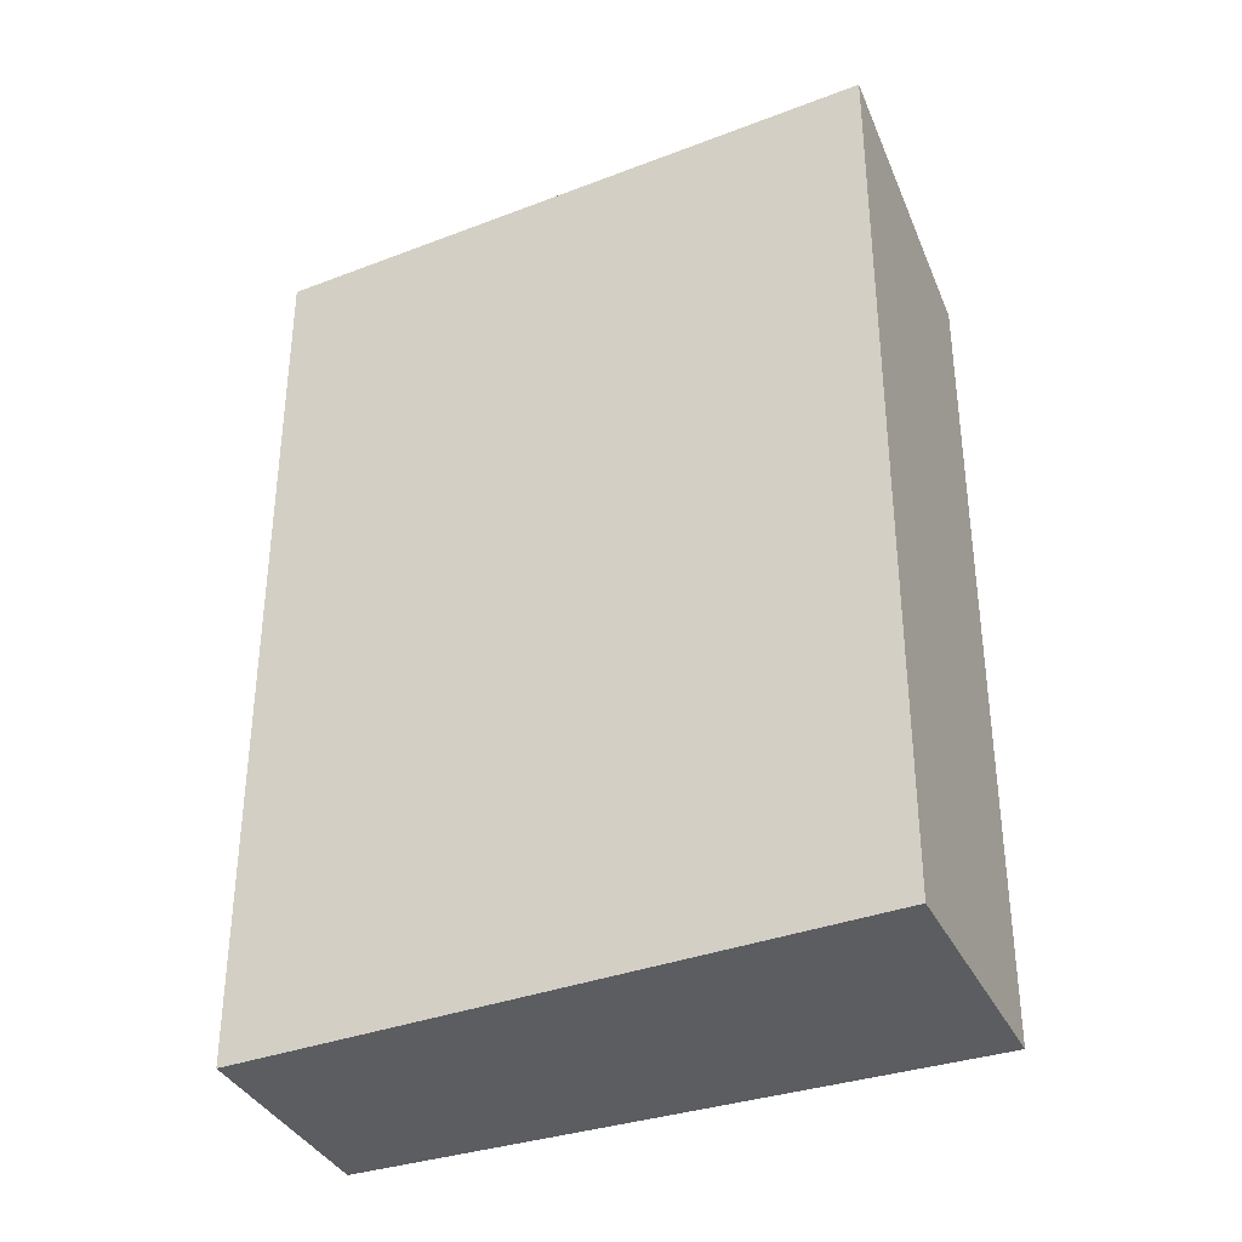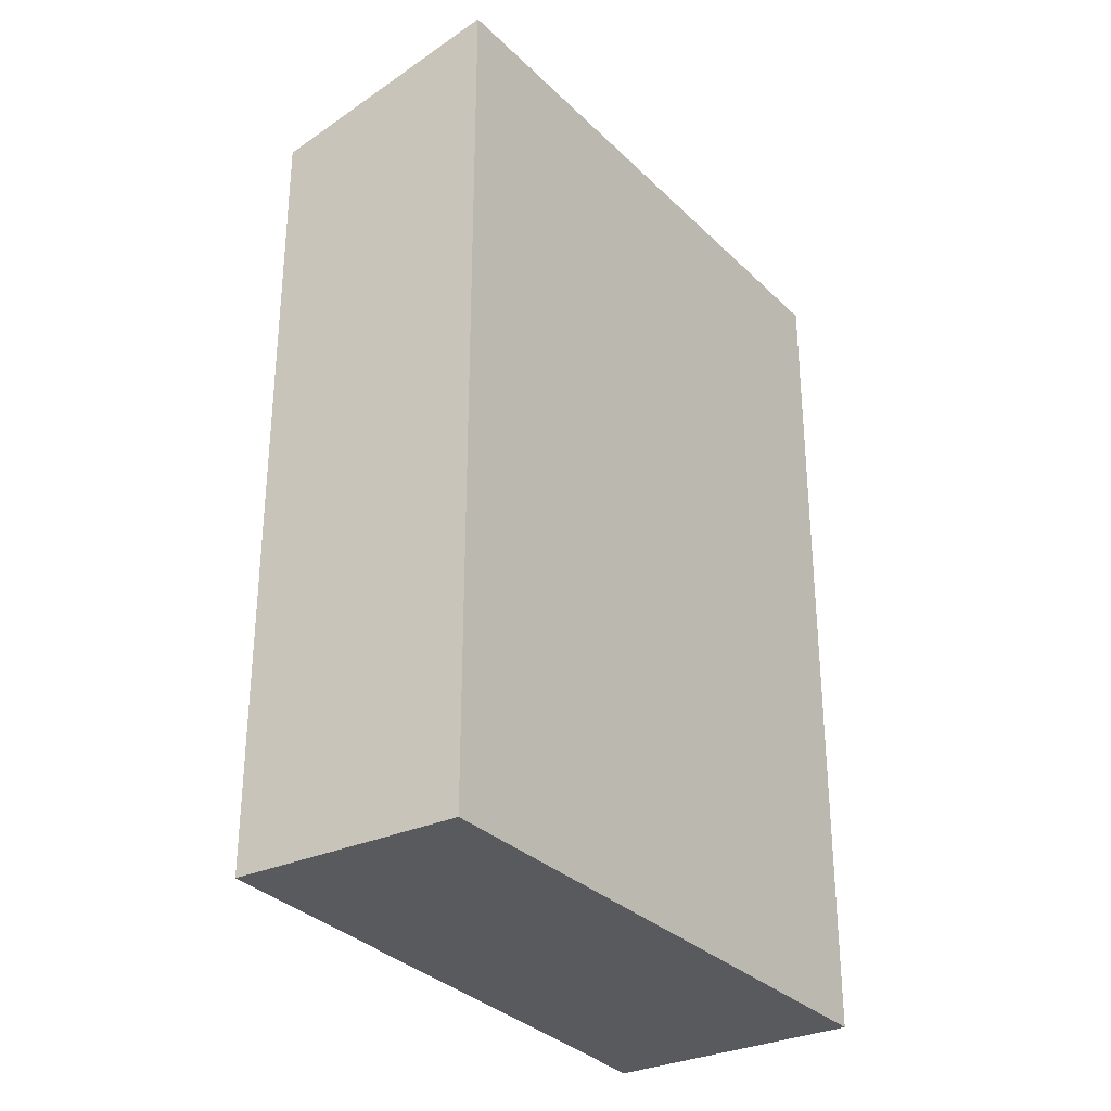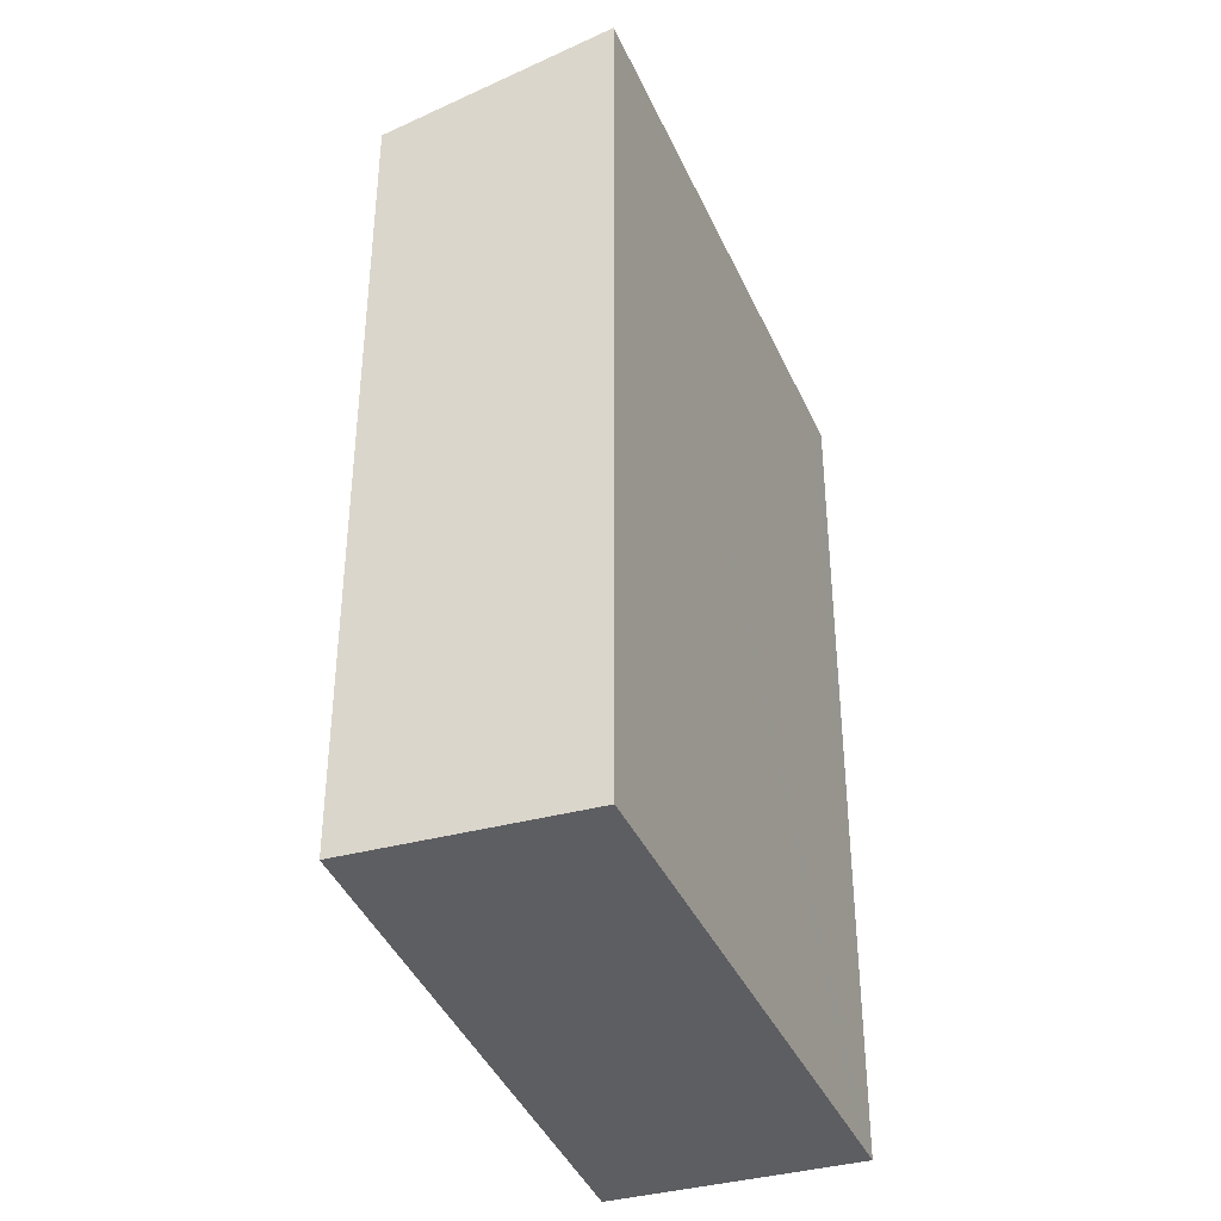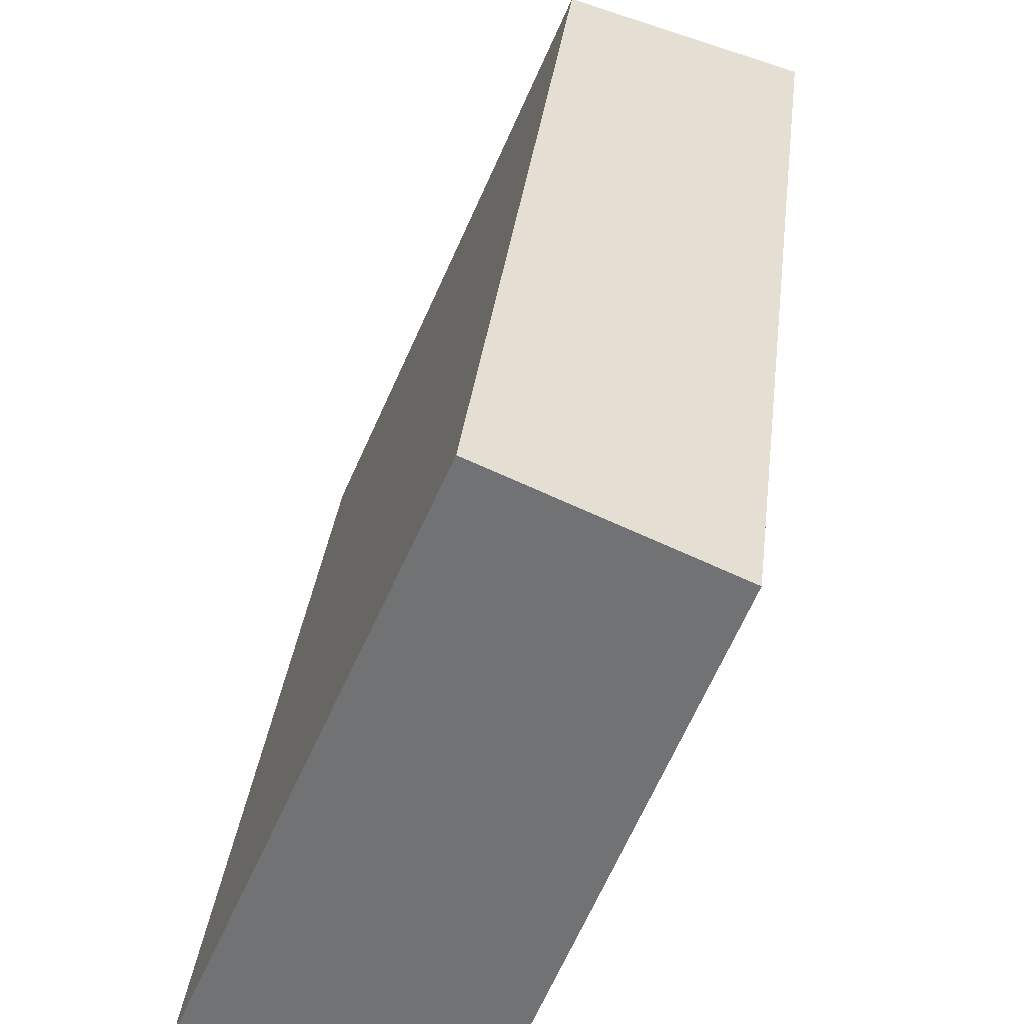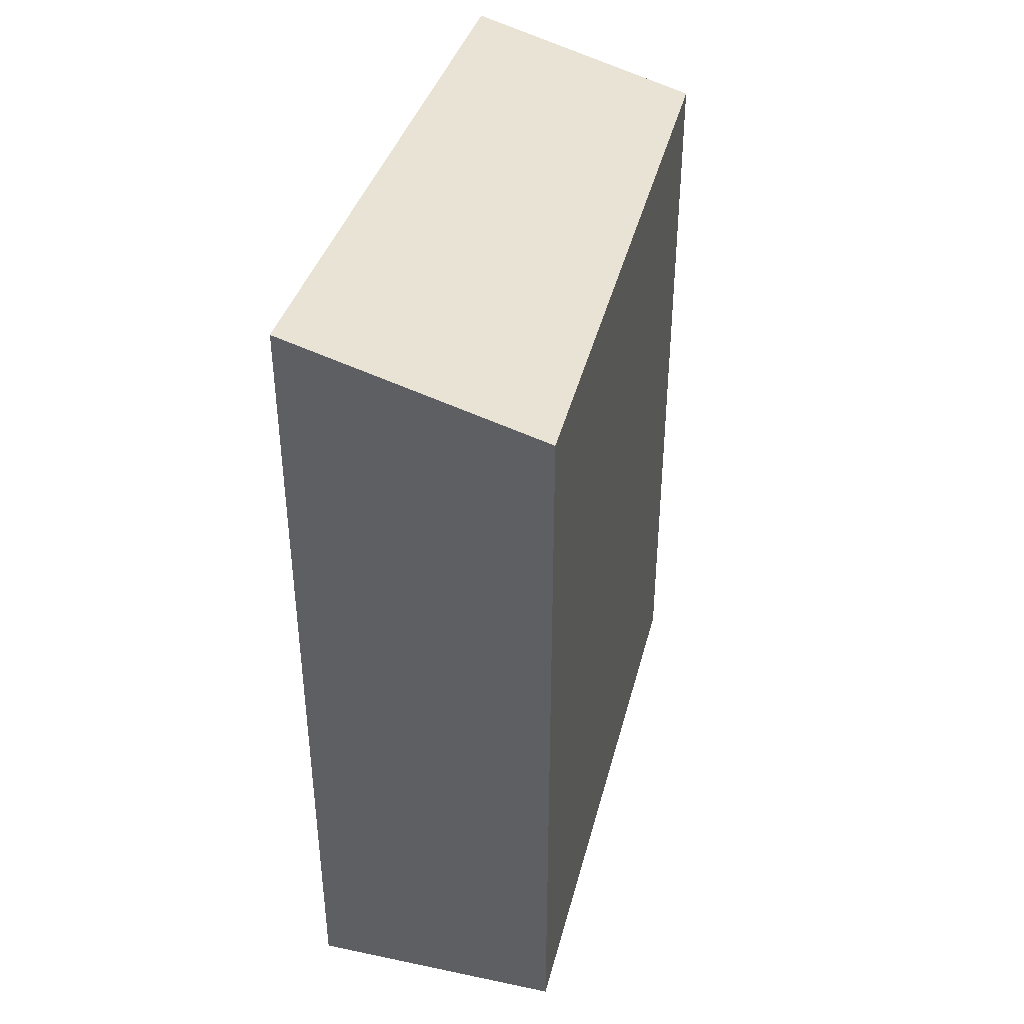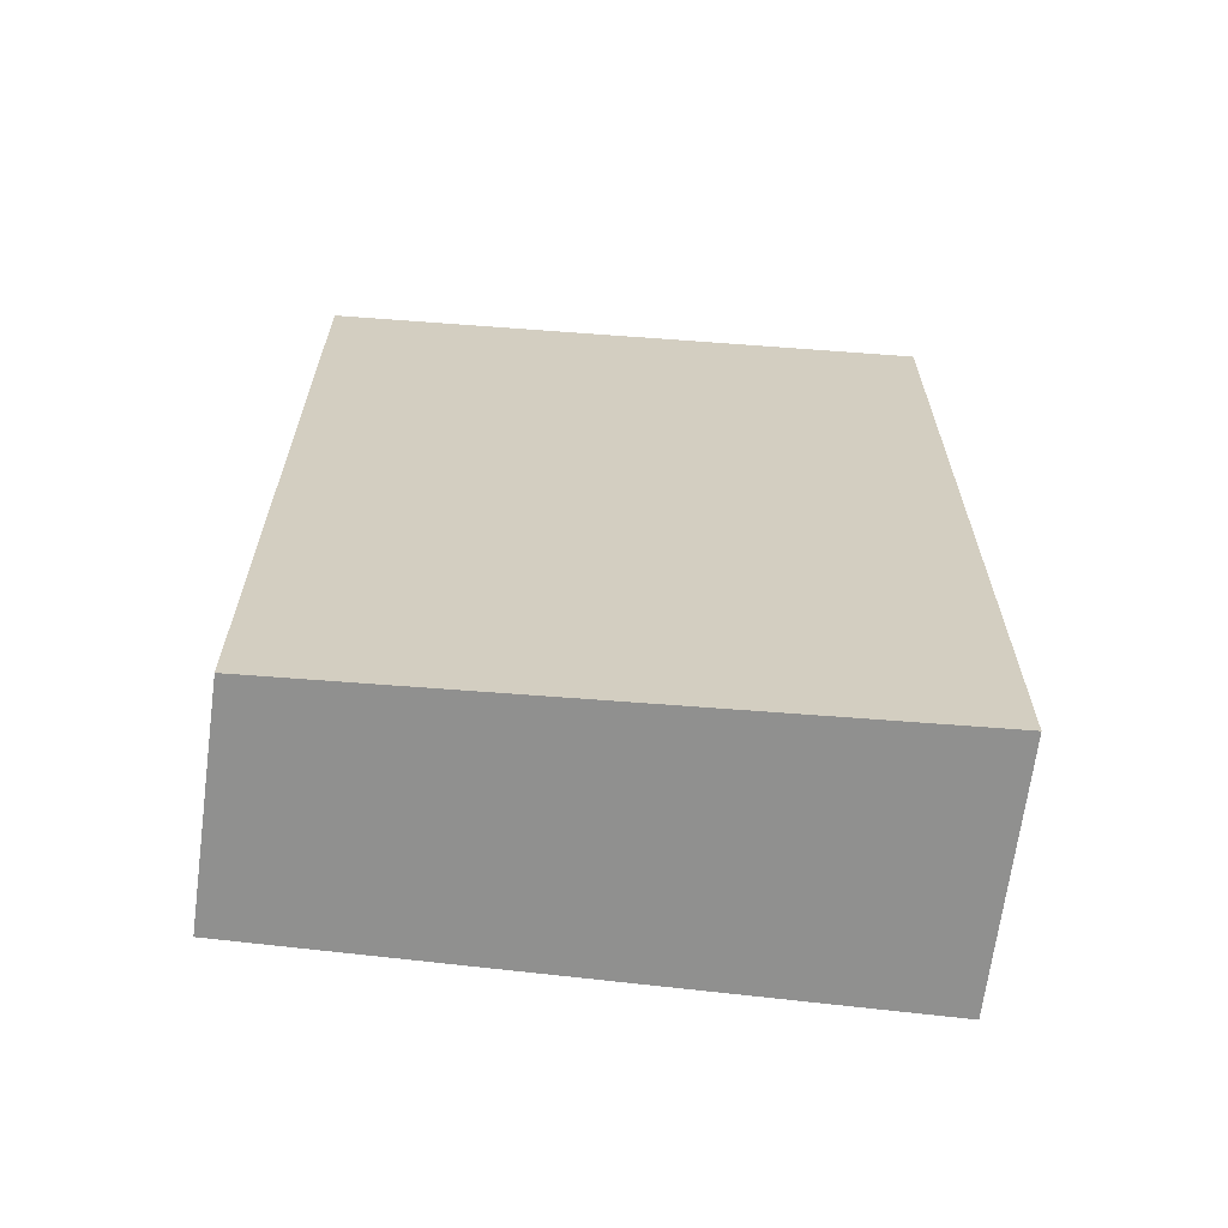
<metadata>
{"format":"obj","ext":"obj","renderer":"f3d","projection":"perspective","resolution":1024,"background":"white","views":[{"elev":-36.1,"azim":136.1,"up":"+Y"},{"elev":-31.1,"azim":56.1,"up":"+Y"},{"elev":-38.3,"azim":42.1,"up":"+Y"},{"elev":33.5,"azim":6.7,"up":"+Z"},{"elev":41.6,"azim":-143.2,"up":"+Y"},{"elev":-65.6,"azim":105.5,"up":"+Y"}]}
</metadata>
<code>
v  2.815 9.505 6.768
v  2.732 10.35 -1.131
v  0 9.505 5.82e-16
v  2.817 10.37 -1.166
v  2.948 10.37 -0.807
v  3.518 10.35 0.758
v  5.312 10.28 5.689
v  2.817 7.14e-17 -1.166
v  2.948 4.941e-17 -0.807
v  3.518 -4.641e-17 0.758
v  5.312 -3.484e-16 5.689
v  0 0 0
v  2.732 6.925e-17 -1.131
v  2.815 -4.144e-16 6.768
g defaultobject
f 1 2 3
f 2 1 4
f 4 1 5
f 5 1 6
f 6 1 7
f 5 8 4
f 8 5 6
f 8 6 7
f 8 7 9
f 9 7 10
f 10 7 11
f 8 2 4
f 2 8 3
f 3 8 12
f 12 8 13
f 12 1 3
f 1 12 14
f 1 11 7
f 11 1 14
f 9 13 8
f 13 9 12
f 12 9 14
f 14 9 10
f 14 10 11

</code>
